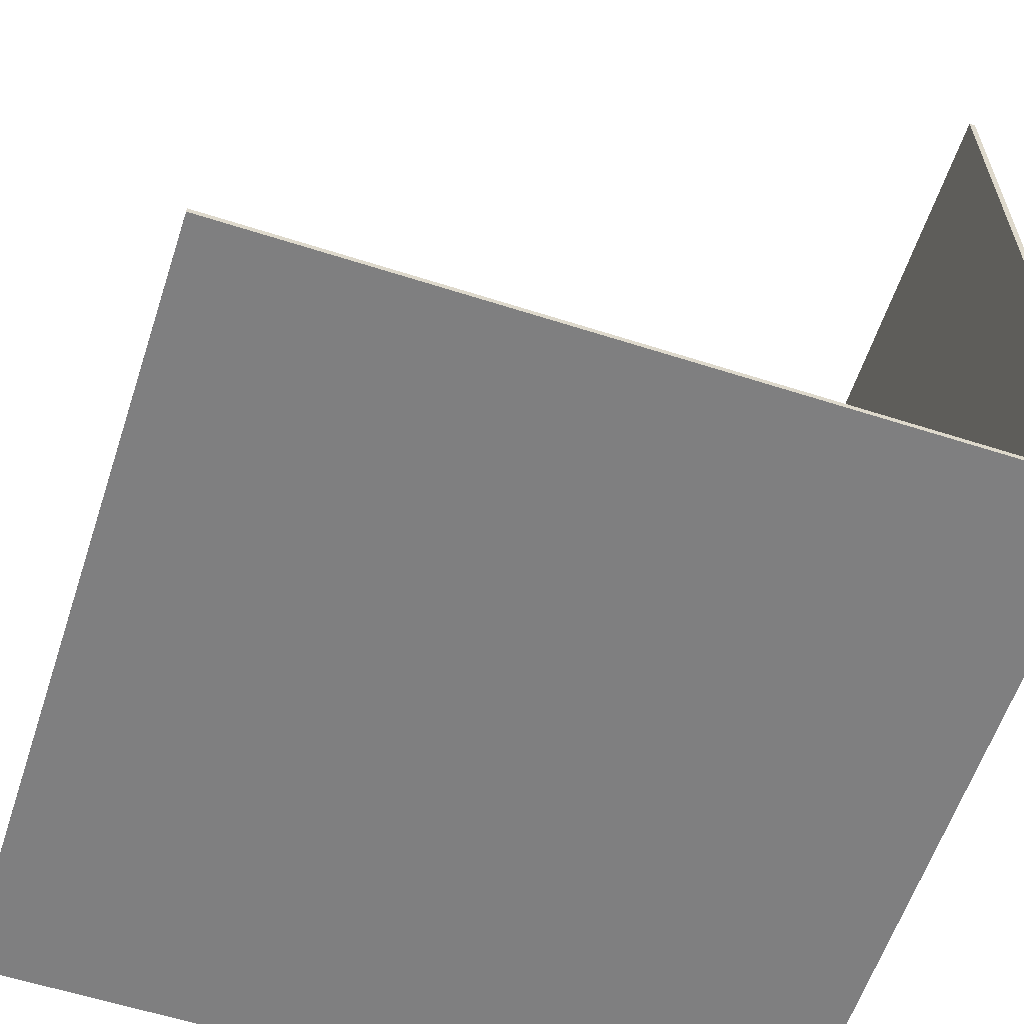
<metadata>
{"format":"obj","ext":"obj","renderer":"f3d","projection":"perspective","resolution":1024,"background":"white","views":[{"elev":-59.8,"azim":161.8,"up":"+Y"}]}
</metadata>
<code>
o
v -12.4 0 0
v -12.4 0 -0.1
v -12.4 0 -12.6
v -12.4 0.1 0
v -12.4 0.1 -0.1
v -12.4 0.1 -12.6
v -12.4 12.5 0
v -12.4 12.5 -12.6
v -12.4 12.6 0
v -12.4 12.6 -12.6
v -12.3 0.1 0
v -12.3 0.1 -10.9
v -12.3 0.1 -11
v -12.3 0.1 -12.6
v -12.3 12.5 0
v -12.3 12.5 -12.6
v -12.3 12.6 0
v -12.3 12.6 -12.6
v 0.2 0 0
v 0.2 0 -12.6
v 0.2 0.1 0
v 0.2 0.1 -12.6
v -12.4 0 0
v -12.4 0.1 0
v -12.4 12.5 0
v -12.4 12.6 0
v -12.3 0 0
v -12.3 0.1 0
v -12.3 12.5 0
v -12.3 12.6 0
v -11.9 0 0
v -11.9 0.1 0
v -11.8 0 0
v -11.8 0.1 0
v -11.3 0 0
v -11.3 0.1 0
v -11.2 0 0
v -11.2 0.1 0
v -10.7 0 0
v -10.7 0.1 0
v -10.6 0 0
v -10.6 0.1 0
v -10.1 0 0
v -10.1 0.1 0
v -10 0 0
v -10 0.1 0
v -9.5 0 0
v -9.5 0.1 0
v -9.4 0 0
v -9.4 0.1 0
v -8.9 0 0
v -8.9 0.1 0
v -8.8 0 0
v -8.8 0.1 0
v -8.3 0 0
v -8.3 0.1 0
v -8.2 0 0
v -8.2 0.1 0
v -7.7 0 0
v -7.7 0.1 0
v -7.6 0 0
v -7.6 0.1 0
v -7.1 0 0
v -7.1 0.1 0
v -7 0 0
v -7 0.1 0
v -6.5 0 0
v -6.5 0.1 0
v -6.4 0 0
v -6.4 0.1 0
v -5.9 0 0
v -5.9 0.1 0
v -5.8 0 0
v -5.8 0.1 0
v -5.3 0 0
v -5.3 0.1 0
v -5.2 0 0
v -5.2 0.1 0
v -4.7 0 0
v -4.7 0.1 0
v -4.6 0 0
v -4.6 0.1 0
v -4.1 0 0
v -4.1 0.1 0
v -4 0 0
v -4 0.1 0
v -3.5 0 0
v -3.5 0.1 0
v -3.4 0 0
v -3.4 0.1 0
v -2.9 0 0
v -2.9 0.1 0
v -2.8 0 0
v -2.8 0.1 0
v -2.3 0 0
v -2.3 0.1 0
v -2.2 0 0
v -2.2 0.1 0
v -1.7 0 0
v -1.7 0.1 0
v -1.6 0 0
v -1.6 0.1 0
v -1.1 0 0
v -1.1 0.1 0
v -1 0 0
v -1 0.1 0
v -0.5 0 0
v -0.5 0.1 0
v -0.4 0 0
v -0.4 0.1 0
v 0.1 0 0
v 0.1 0.1 0
v 0.2 0 0
v 0.2 0.1 0
v -12.4 0 -12.6
v -12.4 0.1 -12.6
v -12.4 12.5 -12.6
v -12.4 12.6 -12.6
v -12.3 0 -12.6
v -12.3 0.1 -12.6
v -12.3 12.5 -12.6
v -12.3 12.6 -12.6
v -11.9 0 -12.6
v -11.9 0.1 -12.6
v -11.8 0 -12.6
v -11.8 0.1 -12.6
v -11.3 0 -12.6
v -11.3 0.1 -12.6
v -11.2 0 -12.6
v -11.2 0.1 -12.6
v -10.7 0 -12.6
v -10.7 0.1 -12.6
v -10.6 0 -12.6
v -10.6 0.1 -12.6
v -10.1 0 -12.6
v -10.1 0.1 -12.6
v -10 0 -12.6
v -10 0.1 -12.6
v -9.5 0 -12.6
v -9.5 0.1 -12.6
v -9.4 0 -12.6
v -9.4 0.1 -12.6
v -8.9 0 -12.6
v -8.9 0.1 -12.6
v -8.8 0 -12.6
v -8.8 0.1 -12.6
v -8.3 0 -12.6
v -8.3 0.1 -12.6
v -8.2 0 -12.6
v -8.2 0.1 -12.6
v -7.7 0 -12.6
v -7.7 0.1 -12.6
v -7.6 0 -12.6
v -7.6 0.1 -12.6
v -7.1 0 -12.6
v -7.1 0.1 -12.6
v -7 0 -12.6
v -7 0.1 -12.6
v -6.5 0 -12.6
v -6.5 0.1 -12.6
v -6.4 0 -12.6
v -6.4 0.1 -12.6
v -5.9 0 -12.6
v -5.9 0.1 -12.6
v -5.8 0 -12.6
v -5.8 0.1 -12.6
v -5.3 0 -12.6
v -5.3 0.1 -12.6
v -5.2 0 -12.6
v -5.2 0.1 -12.6
v -4.7 0 -12.6
v -4.7 0.1 -12.6
v -4.6 0 -12.6
v -4.6 0.1 -12.6
v -4.1 0 -12.6
v -4.1 0.1 -12.6
v -4 0 -12.6
v -4 0.1 -12.6
v -3.5 0 -12.6
v -3.5 0.1 -12.6
v -3.4 0 -12.6
v -3.4 0.1 -12.6
v -2.9 0 -12.6
v -2.9 0.1 -12.6
v -2.8 0 -12.6
v -2.8 0.1 -12.6
v -2.3 0 -12.6
v -2.3 0.1 -12.6
v -2.2 0 -12.6
v -2.2 0.1 -12.6
v -1.7 0 -12.6
v -1.7 0.1 -12.6
v -1.6 0 -12.6
v -1.6 0.1 -12.6
v -1.1 0 -12.6
v -1.1 0.1 -12.6
v -1 0 -12.6
v -1 0.1 -12.6
v -0.5 0 -12.6
v -0.5 0.1 -12.6
v -0.4 0 -12.6
v -0.4 0.1 -12.6
v 0.1 0 -12.6
v 0.1 0.1 -12.6
v 0.2 0 -12.6
v 0.2 0.1 -12.6
v -12.4 0 0
v -12.3 0 0
v -11.9 0 0
v -11.8 0 0
v -11.3 0 0
v -11.2 0 0
v -10.7 0 0
v -10.6 0 0
v -10.1 0 0
v -10 0 0
v -9.5 0 0
v -9.4 0 0
v -8.9 0 0
v -8.8 0 0
v -8.3 0 0
v -8.2 0 0
v -7.7 0 0
v -7.6 0 0
v -7.1 0 0
v -7 0 0
v -6.5 0 0
v -6.4 0 0
v -5.9 0 0
v -5.8 0 0
v -5.3 0 0
v -5.2 0 0
v -4.7 0 0
v -4.6 0 0
v -4.1 0 0
v -4 0 0
v -3.5 0 0
v -3.4 0 0
v -2.9 0 0
v -2.8 0 0
v -2.3 0 0
v -2.2 0 0
v -1.7 0 0
v -1.6 0 0
v -1.1 0 0
v -1 0 0
v -0.5 0 0
v -0.4 0 0
v 0.1 0 0
v 0.2 0 0
v -12.4 0 -0.1
v -12.3 0 -0.1
v -5.8 0 -1.1
v -5.3 0 -1.1
v -5.8 0 -1.2
v -5.3 0 -1.2
v -11.2 0 -1.3
v -10.7 0 -1.3
v -11.2 0 -1.4
v -10.7 0 -1.4
v -0.4 0 -1.6
v 0.1 0 -1.6
v -0.4 0 -1.7
v 0.1 0 -1.7
v -8.8 0 -2.2
v -8.3 0 -2.2
v -8.8 0 -2.3
v -8.3 0 -2.3
v -5.2 0 -3.4
v -4.7 0 -3.4
v -5.2 0 -3.5
v -4.7 0 -3.5
v -7.6 0 -4.4
v -7.1 0 -4.4
v -7.6 0 -4.5
v -7.1 0 -4.5
v -2.8 0 -4.8
v -2.3 0 -4.8
v -2.8 0 -4.9
v -2.3 0 -4.9
v -1 0 -5.1
v -0.5 0 -5.1
v -1 0 -5.2
v -0.5 0 -5.2
v -11.8 0 -6.1
v -11.3 0 -6.1
v -7 0 -6.1
v -6.5 0 -6.1
v -11.8 0 -6.2
v -11.3 0 -6.2
v -7 0 -6.2
v -6.5 0 -6.2
v -9.4 0 -6.3
v -8.9 0 -6.3
v -9.4 0 -6.4
v -8.9 0 -6.4
v -4.6 0 -7.4
v -4.1 0 -7.4
v -4.6 0 -7.5
v -4.1 0 -7.5
v -1.6 0 -7.6
v -1.1 0 -7.6
v -10.6 0 -7.7
v -10.1 0 -7.7
v -1.6 0 -7.7
v -1.1 0 -7.7
v -10.6 0 -7.8
v -10.1 0 -7.8
v -6.4 0 -9
v -5.9 0 -9
v -6.4 0 -9.1
v -5.9 0 -9.1
v -8.2 0 -10.2
v -7.7 0 -10.2
v -8.2 0 -10.3
v -7.7 0 -10.3
v -3.4 0 -10.6
v -2.9 0 -10.6
v -3.4 0 -10.7
v -2.9 0 -10.7
v -12.3 0 -10.9
v -11.9 0 -10.9
v -12.3 0 -11
v -11.9 0 -11
v -10 0 -11.4
v -9.5 0 -11.4
v -10 0 -11.5
v -9.5 0 -11.5
v -4 0 -11.9
v -3.5 0 -11.9
v -4 0 -12
v -3.5 0 -12
v -12.4 0 -12.6
v -12.3 0 -12.6
v -11.9 0 -12.6
v -11.8 0 -12.6
v -11.3 0 -12.6
v -11.2 0 -12.6
v -10.7 0 -12.6
v -10.6 0 -12.6
v -10.1 0 -12.6
v -10 0 -12.6
v -9.5 0 -12.6
v -9.4 0 -12.6
v -8.9 0 -12.6
v -8.8 0 -12.6
v -8.3 0 -12.6
v -8.2 0 -12.6
v -7.7 0 -12.6
v -7.6 0 -12.6
v -7.1 0 -12.6
v -7 0 -12.6
v -6.5 0 -12.6
v -6.4 0 -12.6
v -5.9 0 -12.6
v -5.8 0 -12.6
v -5.3 0 -12.6
v -5.2 0 -12.6
v -4.7 0 -12.6
v -4.6 0 -12.6
v -4.1 0 -12.6
v -4 0 -12.6
v -3.5 0 -12.6
v -3.4 0 -12.6
v -2.9 0 -12.6
v -2.8 0 -12.6
v -2.3 0 -12.6
v -2.2 0 -12.6
v -1.7 0 -12.6
v -1.6 0 -12.6
v -1.1 0 -12.6
v -1 0 -12.6
v -0.5 0 -12.6
v -0.4 0 -12.6
v 0.1 0 -12.6
v 0.2 0 -12.6
v -12.3 0.1 0
v -11.9 0.1 0
v -11.8 0.1 0
v -11.3 0.1 0
v -11.2 0.1 0
v -10.7 0.1 0
v -10.6 0.1 0
v -10.1 0.1 0
v -10 0.1 0
v -9.5 0.1 0
v -9.4 0.1 0
v -8.9 0.1 0
v -8.8 0.1 0
v -8.3 0.1 0
v -8.2 0.1 0
v -7.7 0.1 0
v -7.6 0.1 0
v -7.1 0.1 0
v -7 0.1 0
v -6.5 0.1 0
v -6.4 0.1 0
v -5.9 0.1 0
v -5.8 0.1 0
v -5.3 0.1 0
v -5.2 0.1 0
v -4.7 0.1 0
v -4.6 0.1 0
v -4.1 0.1 0
v -4 0.1 0
v -3.5 0.1 0
v -3.4 0.1 0
v -2.9 0.1 0
v -2.8 0.1 0
v -2.3 0.1 0
v -2.2 0.1 0
v -1.7 0.1 0
v -1.6 0.1 0
v -1.1 0.1 0
v -1 0.1 0
v -0.5 0.1 0
v -0.4 0.1 0
v 0.1 0.1 0
v 0.2 0.1 0
v -5.8 0.1 -1.1
v -5.3 0.1 -1.1
v -5.8 0.1 -1.2
v -5.3 0.1 -1.2
v -11.2 0.1 -1.3
v -10.7 0.1 -1.3
v -11.2 0.1 -1.4
v -10.7 0.1 -1.4
v -0.4 0.1 -1.6
v 0.1 0.1 -1.6
v -0.4 0.1 -1.7
v 0.1 0.1 -1.7
v -8.8 0.1 -2.2
v -8.3 0.1 -2.2
v -8.8 0.1 -2.3
v -8.3 0.1 -2.3
v -5.2 0.1 -3.4
v -4.7 0.1 -3.4
v -5.2 0.1 -3.5
v -4.7 0.1 -3.5
v -7.6 0.1 -4.4
v -7.1 0.1 -4.4
v -7.6 0.1 -4.5
v -7.1 0.1 -4.5
v -2.8 0.1 -4.8
v -2.3 0.1 -4.8
v -2.8 0.1 -4.9
v -2.3 0.1 -4.9
v -1 0.1 -5.1
v -0.5 0.1 -5.1
v -1 0.1 -5.2
v -0.5 0.1 -5.2
v -11.8 0.1 -6.1
v -11.3 0.1 -6.1
v -7 0.1 -6.1
v -6.5 0.1 -6.1
v -11.8 0.1 -6.2
v -11.3 0.1 -6.2
v -7 0.1 -6.2
v -6.5 0.1 -6.2
v -9.4 0.1 -6.3
v -8.9 0.1 -6.3
v -9.4 0.1 -6.4
v -8.9 0.1 -6.4
v -4.6 0.1 -7.4
v -4.1 0.1 -7.4
v -4.6 0.1 -7.5
v -4.1 0.1 -7.5
v -1.6 0.1 -7.6
v -1.1 0.1 -7.6
v -10.6 0.1 -7.7
v -10.1 0.1 -7.7
v -1.6 0.1 -7.7
v -1.1 0.1 -7.7
v -10.6 0.1 -7.8
v -10.1 0.1 -7.8
v -6.4 0.1 -9
v -5.9 0.1 -9
v -6.4 0.1 -9.1
v -5.9 0.1 -9.1
v -8.2 0.1 -10.2
v -7.7 0.1 -10.2
v -8.2 0.1 -10.3
v -7.7 0.1 -10.3
v -3.4 0.1 -10.6
v -2.9 0.1 -10.6
v -3.4 0.1 -10.7
v -2.9 0.1 -10.7
v -12.3 0.1 -10.9
v -11.9 0.1 -10.9
v -12.3 0.1 -11
v -11.9 0.1 -11
v -10 0.1 -11.4
v -9.5 0.1 -11.4
v -10 0.1 -11.5
v -9.5 0.1 -11.5
v -4 0.1 -11.9
v -3.5 0.1 -11.9
v -4 0.1 -12
v -3.5 0.1 -12
v -12.3 0.1 -12.6
v -11.9 0.1 -12.6
v -11.8 0.1 -12.6
v -11.3 0.1 -12.6
v -11.2 0.1 -12.6
v -10.7 0.1 -12.6
v -10.6 0.1 -12.6
v -10.1 0.1 -12.6
v -10 0.1 -12.6
v -9.5 0.1 -12.6
v -9.4 0.1 -12.6
v -8.9 0.1 -12.6
v -8.8 0.1 -12.6
v -8.3 0.1 -12.6
v -8.2 0.1 -12.6
v -7.7 0.1 -12.6
v -7.6 0.1 -12.6
v -7.1 0.1 -12.6
v -7 0.1 -12.6
v -6.5 0.1 -12.6
v -6.4 0.1 -12.6
v -5.9 0.1 -12.6
v -5.8 0.1 -12.6
v -5.3 0.1 -12.6
v -5.2 0.1 -12.6
v -4.7 0.1 -12.6
v -4.6 0.1 -12.6
v -4.1 0.1 -12.6
v -4 0.1 -12.6
v -3.5 0.1 -12.6
v -3.4 0.1 -12.6
v -2.9 0.1 -12.6
v -2.8 0.1 -12.6
v -2.3 0.1 -12.6
v -2.2 0.1 -12.6
v -1.7 0.1 -12.6
v -1.6 0.1 -12.6
v -1.1 0.1 -12.6
v -1 0.1 -12.6
v -0.5 0.1 -12.6
v -0.4 0.1 -12.6
v 0.1 0.1 -12.6
v 0.2 0.1 -12.6
v -12.4 12.6 0
v -12.3 12.6 0
v -12.4 12.6 -12.6
v -12.3 12.6 -12.6
f 4 2 1
f 5 3 2
f 5 2 4
f 6 3 5
f 7 5 4
f 7 6 5
f 8 6 7
f 9 8 7
f 10 8 9
f 11 12 15
f 13 14 15
f 12 13 15
f 15 14 16
f 15 16 17
f 17 16 18
f 19 20 21
f 21 20 22
f 27 24 23
f 28 25 24
f 28 24 27
f 29 26 25
f 29 25 28
f 30 26 29
f 31 28 27
f 32 28 31
f 33 32 31
f 34 32 33
f 35 34 33
f 36 34 35
f 37 36 35
f 38 36 37
f 39 38 37
f 40 38 39
f 41 40 39
f 42 40 41
f 43 42 41
f 44 42 43
f 45 44 43
f 46 44 45
f 47 46 45
f 48 46 47
f 49 48 47
f 50 48 49
f 51 50 49
f 52 50 51
f 53 52 51
f 54 52 53
f 55 54 53
f 56 54 55
f 57 56 55
f 58 56 57
f 59 58 57
f 60 58 59
f 61 60 59
f 62 60 61
f 63 62 61
f 64 62 63
f 65 64 63
f 66 64 65
f 67 66 65
f 68 66 67
f 69 68 67
f 70 68 69
f 71 70 69
f 72 70 71
f 73 72 71
f 74 72 73
f 75 74 73
f 76 74 75
f 77 76 75
f 78 76 77
f 79 78 77
f 80 78 79
f 81 80 79
f 82 80 81
f 83 82 81
f 84 82 83
f 85 84 83
f 86 84 85
f 87 86 85
f 88 86 87
f 89 88 87
f 90 88 89
f 91 90 89
f 92 90 91
f 93 92 91
f 94 92 93
f 95 94 93
f 96 94 95
f 97 96 95
f 98 96 97
f 99 98 97
f 100 98 99
f 101 100 99
f 102 100 101
f 103 102 101
f 104 102 103
f 105 104 103
f 106 104 105
f 107 106 105
f 108 106 107
f 109 108 107
f 110 108 109
f 111 110 109
f 112 110 111
f 113 112 111
f 114 112 113
f 115 116 119
f 116 117 120
f 119 116 120
f 117 118 121
f 120 117 121
f 121 118 122
f 119 120 123
f 123 120 124
f 123 124 125
f 125 124 126
f 125 126 127
f 127 126 128
f 127 128 129
f 129 128 130
f 129 130 131
f 131 130 132
f 131 132 133
f 133 132 134
f 133 134 135
f 135 134 136
f 135 136 137
f 137 136 138
f 137 138 139
f 139 138 140
f 139 140 141
f 141 140 142
f 141 142 143
f 143 142 144
f 143 144 145
f 145 144 146
f 145 146 147
f 147 146 148
f 147 148 149
f 149 148 150
f 149 150 151
f 151 150 152
f 151 152 153
f 153 152 154
f 153 154 155
f 155 154 156
f 155 156 157
f 157 156 158
f 157 158 159
f 159 158 160
f 159 160 161
f 161 160 162
f 161 162 163
f 163 162 164
f 163 164 165
f 165 164 166
f 165 166 167
f 167 166 168
f 167 168 169
f 169 168 170
f 169 170 171
f 171 170 172
f 171 172 173
f 173 172 174
f 173 174 175
f 175 174 176
f 175 176 177
f 177 176 178
f 177 178 179
f 179 178 180
f 179 180 181
f 181 180 182
f 181 182 183
f 183 182 184
f 183 184 185
f 185 184 186
f 185 186 187
f 187 186 188
f 187 188 189
f 189 188 190
f 189 190 191
f 191 190 192
f 191 192 193
f 193 192 194
f 193 194 195
f 195 194 196
f 195 196 197
f 197 196 198
f 197 198 199
f 199 198 200
f 199 200 201
f 201 200 202
f 201 202 203
f 203 202 204
f 203 204 205
f 205 204 206
f 251 208 207
f 252 209 208
f 252 208 251
f 253 230 229
f 253 231 230
f 254 232 231
f 254 231 253
f 255 253 229
f 255 254 253
f 256 232 254
f 256 254 255
f 257 212 211
f 257 213 212
f 258 214 213
f 258 213 257
f 259 257 211
f 259 258 257
f 260 214 258
f 260 258 259
f 261 248 247
f 261 249 248
f 262 250 249
f 262 249 261
f 263 261 247
f 263 262 261
f 264 250 262
f 264 262 263
f 265 220 219
f 265 221 220
f 266 222 221
f 266 221 265
f 267 265 219
f 267 266 265
f 268 222 266
f 268 266 267
f 269 232 256
f 269 233 232
f 270 234 233
f 270 233 269
f 271 269 256
f 271 270 269
f 272 234 270
f 272 270 271
f 273 224 223
f 273 225 224
f 274 226 225
f 274 225 273
f 275 273 223
f 275 274 273
f 276 226 274
f 276 274 275
f 277 240 239
f 277 241 240
f 278 242 241
f 278 241 277
f 279 277 239
f 279 278 277
f 280 242 278
f 280 278 279
f 281 246 245
f 281 247 246
f 282 263 247
f 282 247 281
f 283 281 245
f 283 282 281
f 284 263 282
f 284 282 283
f 285 210 209
f 285 211 210
f 286 259 211
f 286 211 285
f 287 227 226
f 287 226 276
f 288 228 227
f 288 227 287
f 289 285 209
f 289 286 285
f 290 259 286
f 290 286 289
f 291 287 276
f 291 288 287
f 292 228 288
f 292 288 291
f 293 218 217
f 293 219 218
f 294 267 219
f 294 219 293
f 295 293 217
f 295 294 293
f 296 267 294
f 296 294 295
f 297 234 272
f 297 235 234
f 298 236 235
f 298 235 297
f 299 297 272
f 299 298 297
f 300 236 298
f 300 298 299
f 301 244 243
f 301 245 244
f 302 283 245
f 302 245 301
f 303 215 214
f 303 214 260
f 304 216 215
f 304 215 303
f 305 301 243
f 305 302 301
f 306 283 302
f 306 302 305
f 307 303 260
f 307 304 303
f 308 216 304
f 308 304 307
f 309 228 292
f 309 229 228
f 310 255 229
f 310 229 309
f 311 309 292
f 311 310 309
f 312 255 310
f 312 310 311
f 313 222 268
f 313 223 222
f 314 275 223
f 314 223 313
f 315 313 268
f 315 314 313
f 316 275 314
f 316 314 315
f 317 238 237
f 317 239 238
f 318 279 239
f 318 239 317
f 319 317 237
f 319 318 317
f 320 279 318
f 320 318 319
f 321 209 252
f 321 252 251
f 322 289 209
f 322 209 321
f 323 321 251
f 323 322 321
f 324 289 322
f 324 322 323
f 325 217 216
f 325 216 308
f 326 295 217
f 326 217 325
f 327 325 308
f 327 326 325
f 328 295 326
f 328 326 327
f 329 237 236
f 329 236 300
f 330 319 237
f 330 237 329
f 331 329 300
f 331 330 329
f 332 319 330
f 332 330 331
f 333 323 251
f 334 324 323
f 334 323 333
f 335 289 324
f 335 324 334
f 336 290 289
f 336 289 335
f 337 259 290
f 337 290 336
f 338 260 259
f 338 259 337
f 339 307 260
f 339 260 338
f 340 308 307
f 340 307 339
f 341 327 308
f 341 308 340
f 342 328 327
f 342 327 341
f 343 295 328
f 343 328 342
f 344 296 295
f 344 295 343
f 345 267 296
f 345 296 344
f 346 268 267
f 346 267 345
f 347 315 268
f 347 268 346
f 348 316 315
f 348 315 347
f 349 275 316
f 349 316 348
f 350 276 275
f 350 275 349
f 351 291 276
f 351 276 350
f 352 292 291
f 352 291 351
f 353 311 292
f 353 292 352
f 354 312 311
f 354 311 353
f 355 255 312
f 355 312 354
f 356 256 255
f 356 255 355
f 357 271 256
f 357 256 356
f 358 272 271
f 358 271 357
f 359 299 272
f 359 272 358
f 360 300 299
f 360 299 359
f 361 331 300
f 361 300 360
f 362 332 331
f 362 331 361
f 363 319 332
f 363 332 362
f 364 320 319
f 364 319 363
f 365 279 320
f 365 320 364
f 366 280 279
f 366 279 365
f 367 242 280
f 367 280 366
f 368 243 242
f 368 242 367
f 369 305 243
f 369 243 368
f 370 306 305
f 370 305 369
f 371 283 306
f 371 306 370
f 372 284 283
f 372 283 371
f 373 263 284
f 373 284 372
f 374 264 263
f 374 263 373
f 375 250 264
f 375 264 374
f 376 250 375
f 398 399 420
f 399 400 420
f 400 401 421
f 420 400 421
f 398 420 422
f 420 421 422
f 421 401 423
f 422 421 423
f 380 381 424
f 381 382 424
f 382 383 425
f 424 382 425
f 380 424 426
f 424 425 426
f 425 383 427
f 426 425 427
f 417 418 428
f 416 417 428
f 418 419 429
f 428 418 429
f 416 428 430
f 428 429 430
f 429 419 431
f 430 429 431
f 388 389 432
f 389 390 432
f 390 391 433
f 432 390 433
f 388 432 434
f 432 433 434
f 433 391 435
f 434 433 435
f 423 401 436
f 401 402 436
f 402 403 437
f 436 402 437
f 423 436 438
f 436 437 438
f 437 403 439
f 438 437 439
f 392 393 440
f 393 394 440
f 394 395 441
f 440 394 441
f 392 440 442
f 440 441 442
f 441 395 443
f 442 441 443
f 408 409 444
f 409 410 444
f 410 411 445
f 444 410 445
f 408 444 446
f 444 445 446
f 445 411 447
f 446 445 447
f 414 415 448
f 415 416 448
f 416 430 449
f 448 416 449
f 414 448 450
f 448 449 450
f 449 430 451
f 450 449 451
f 378 379 452
f 379 380 452
f 380 426 453
f 452 380 453
f 395 396 454
f 443 395 454
f 396 397 455
f 454 396 455
f 378 452 456
f 452 453 456
f 453 426 457
f 456 453 457
f 443 454 458
f 454 455 458
f 455 397 459
f 458 455 459
f 386 387 460
f 387 388 460
f 388 434 461
f 460 388 461
f 386 460 462
f 460 461 462
f 461 434 463
f 462 461 463
f 439 403 464
f 403 404 464
f 404 405 465
f 464 404 465
f 439 464 466
f 464 465 466
f 465 405 467
f 466 465 467
f 412 413 468
f 413 414 468
f 414 450 469
f 468 414 469
f 383 384 470
f 427 383 470
f 384 385 471
f 470 384 471
f 412 468 472
f 468 469 472
f 469 450 473
f 472 469 473
f 427 470 474
f 470 471 474
f 471 385 475
f 474 471 475
f 459 397 476
f 397 398 476
f 398 422 477
f 476 398 477
f 459 476 478
f 476 477 478
f 477 422 479
f 478 477 479
f 435 391 480
f 391 392 480
f 392 442 481
f 480 392 481
f 435 480 482
f 480 481 482
f 481 442 483
f 482 481 483
f 406 407 484
f 407 408 484
f 408 446 485
f 484 408 485
f 406 484 486
f 484 485 486
f 485 446 487
f 486 485 487
f 377 378 488
f 378 456 489
f 488 378 489
f 488 489 490
f 489 456 491
f 490 489 491
f 385 386 492
f 475 385 492
f 386 462 493
f 492 386 493
f 475 492 494
f 492 493 494
f 493 462 495
f 494 493 495
f 405 406 496
f 467 405 496
f 406 486 497
f 496 406 497
f 467 496 498
f 496 497 498
f 497 486 499
f 498 497 499
f 490 491 500
f 491 456 501
f 500 491 501
f 456 457 502
f 501 456 502
f 457 426 503
f 502 457 503
f 426 427 504
f 503 426 504
f 427 474 505
f 504 427 505
f 474 475 506
f 505 474 506
f 475 494 507
f 506 475 507
f 494 495 508
f 507 494 508
f 495 462 509
f 508 495 509
f 462 463 510
f 509 462 510
f 463 434 511
f 510 463 511
f 434 435 512
f 511 434 512
f 435 482 513
f 512 435 513
f 482 483 514
f 513 482 514
f 483 442 515
f 514 483 515
f 442 443 516
f 515 442 516
f 443 458 517
f 516 443 517
f 458 459 518
f 517 458 518
f 459 478 519
f 518 459 519
f 478 479 520
f 519 478 520
f 479 422 521
f 520 479 521
f 422 423 522
f 521 422 522
f 423 438 523
f 522 423 523
f 438 439 524
f 523 438 524
f 439 466 525
f 524 439 525
f 466 467 526
f 525 466 526
f 467 498 527
f 526 467 527
f 498 499 528
f 527 498 528
f 499 486 529
f 528 499 529
f 486 487 530
f 529 486 530
f 487 446 531
f 530 487 531
f 446 447 532
f 531 446 532
f 447 411 533
f 532 447 533
f 411 412 534
f 533 411 534
f 412 472 535
f 534 412 535
f 472 473 536
f 535 472 536
f 473 450 537
f 536 473 537
f 450 451 538
f 537 450 538
f 451 430 539
f 538 451 539
f 430 431 540
f 539 430 540
f 431 419 541
f 540 431 541
f 541 419 542
f 543 544 545
f 545 544 546

</code>
